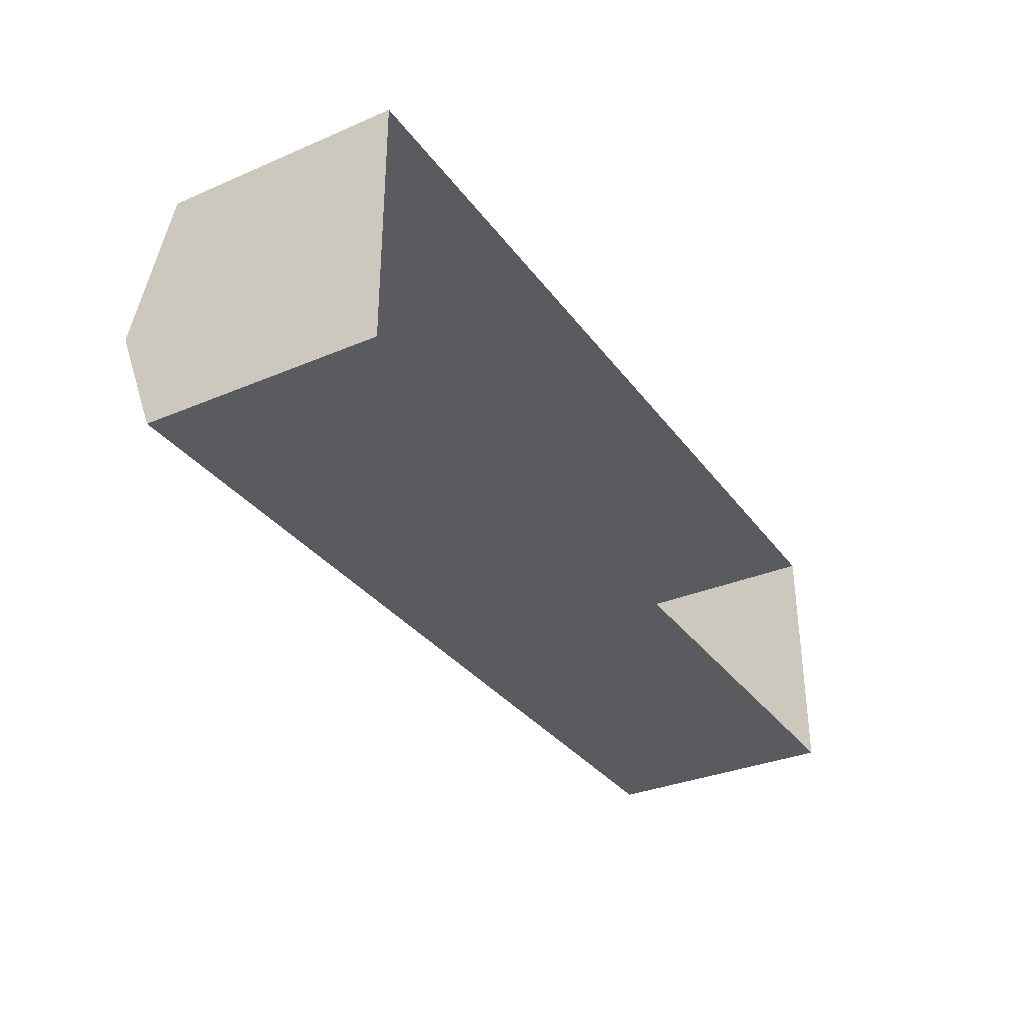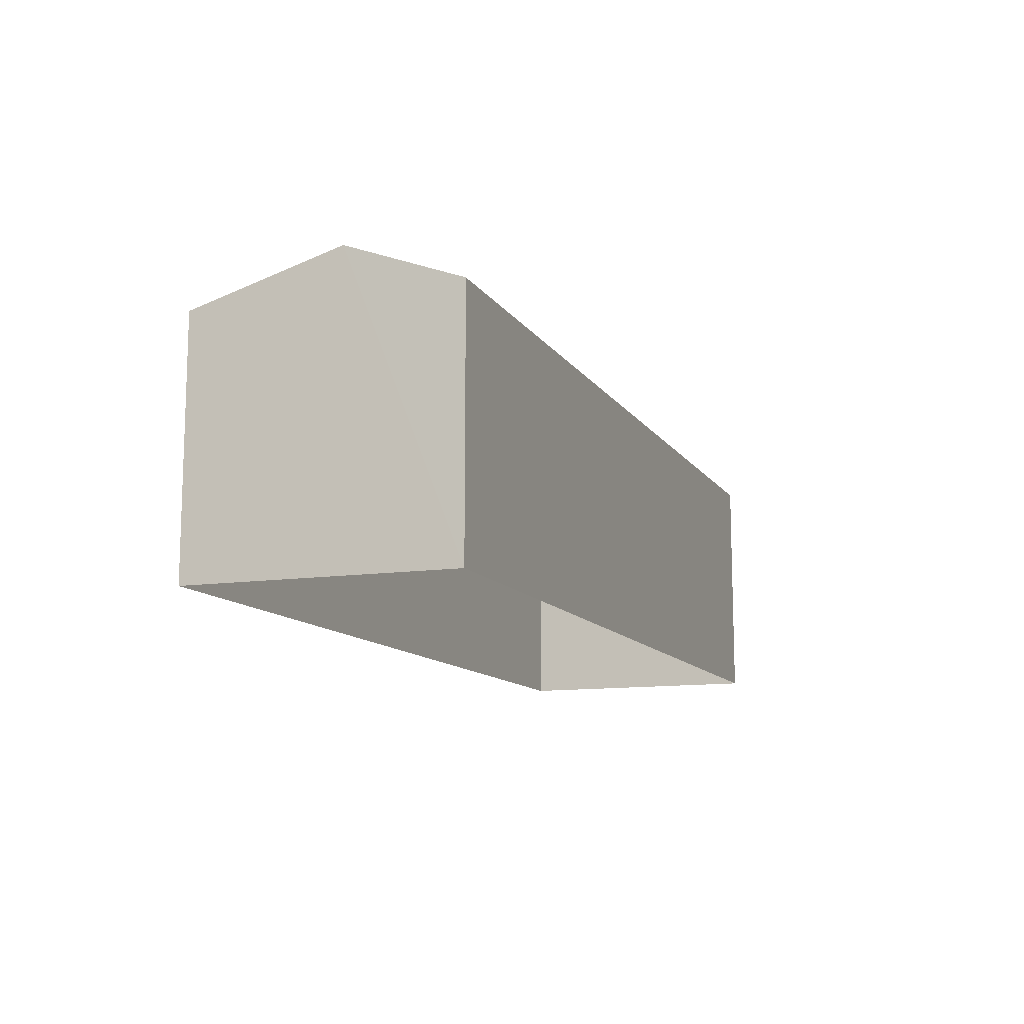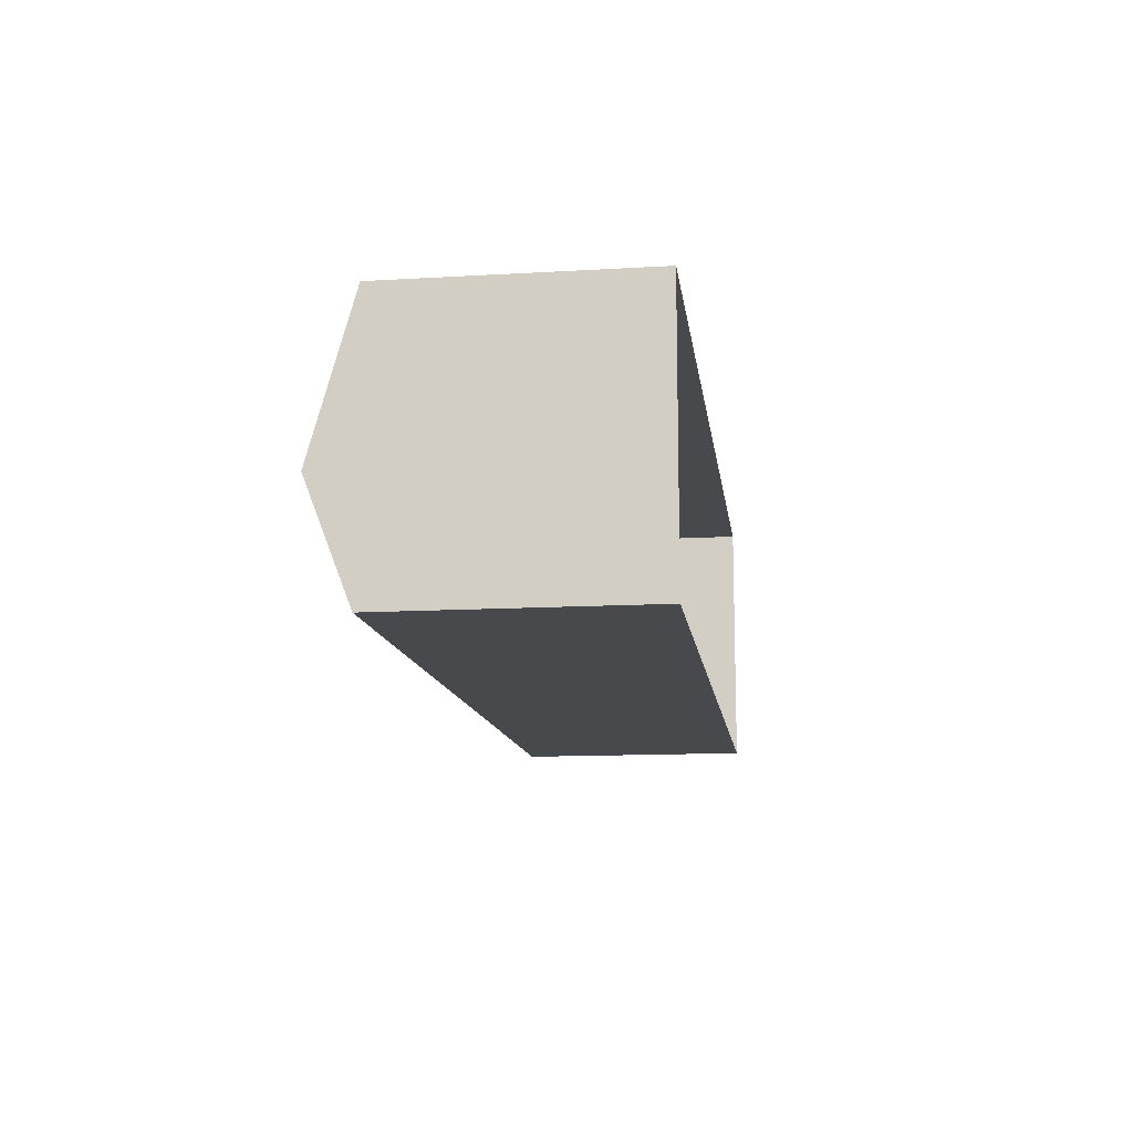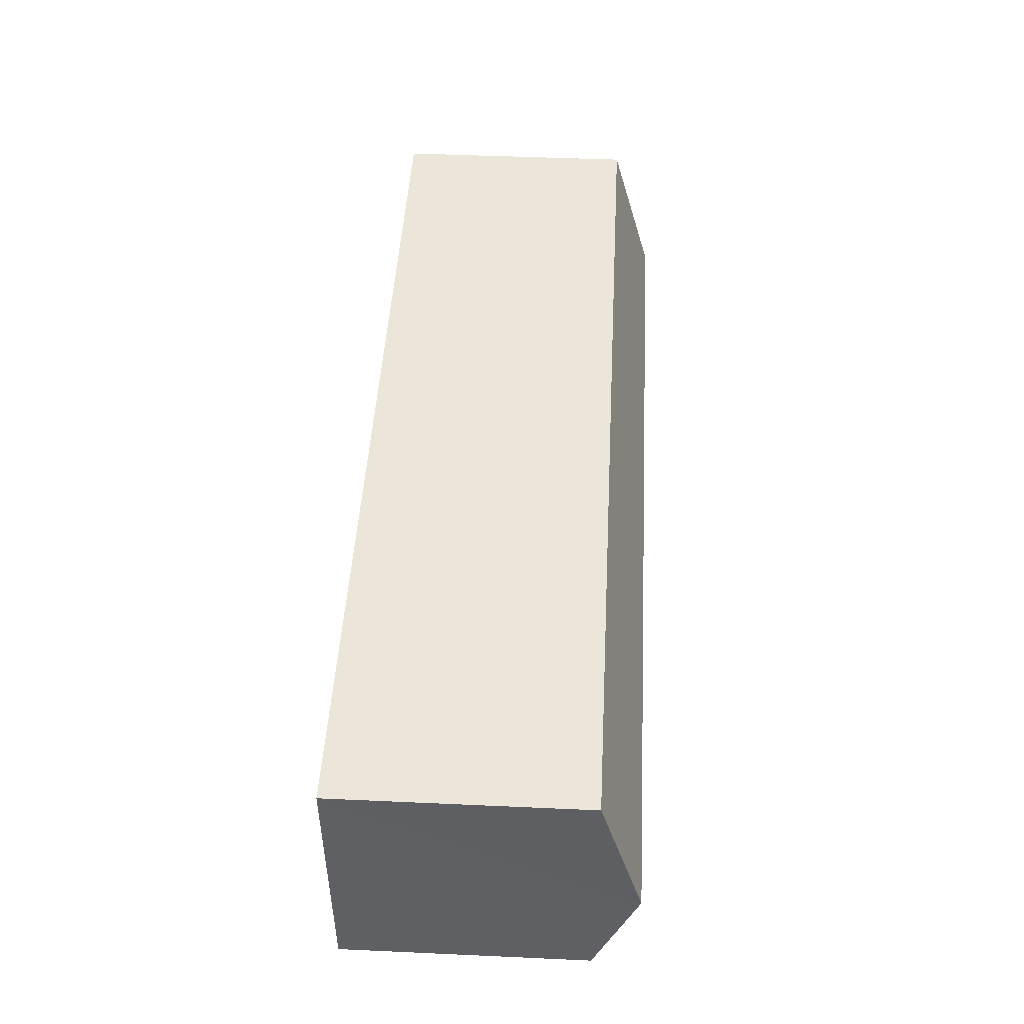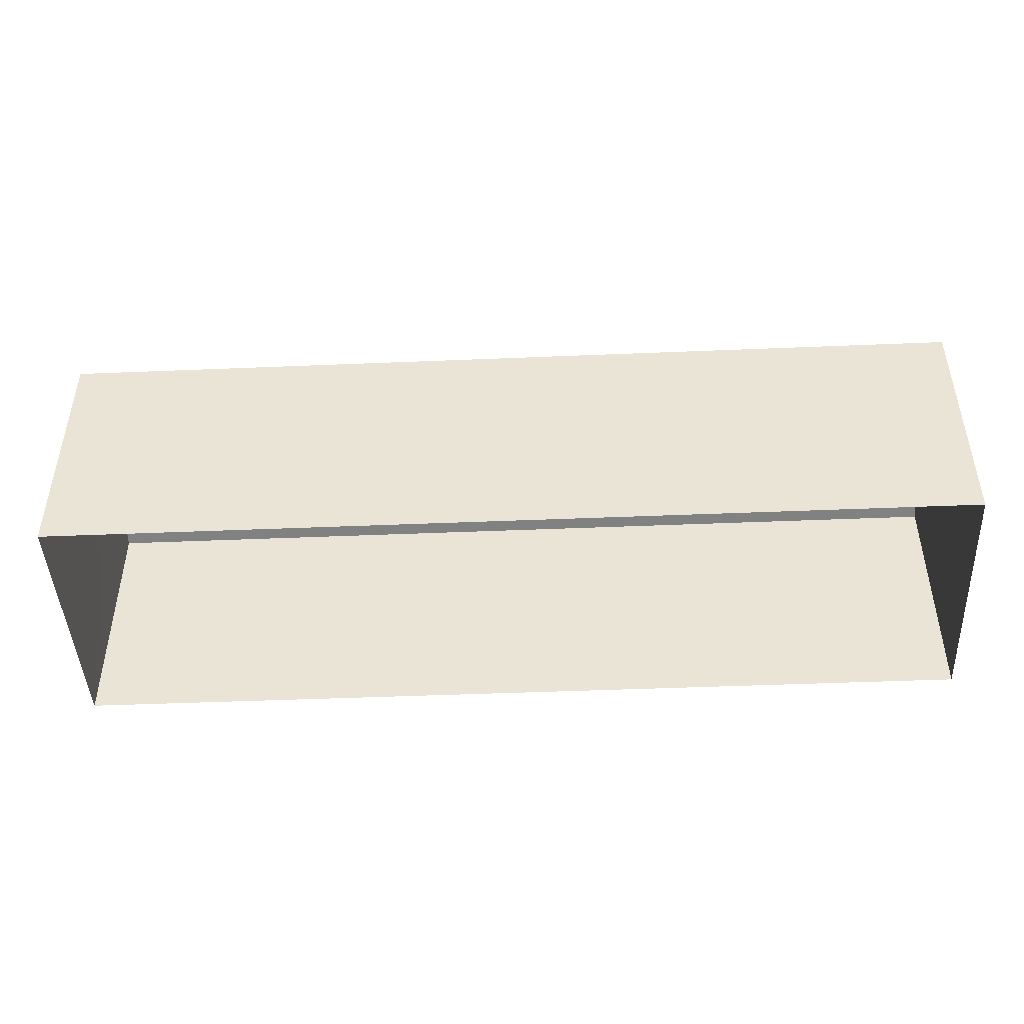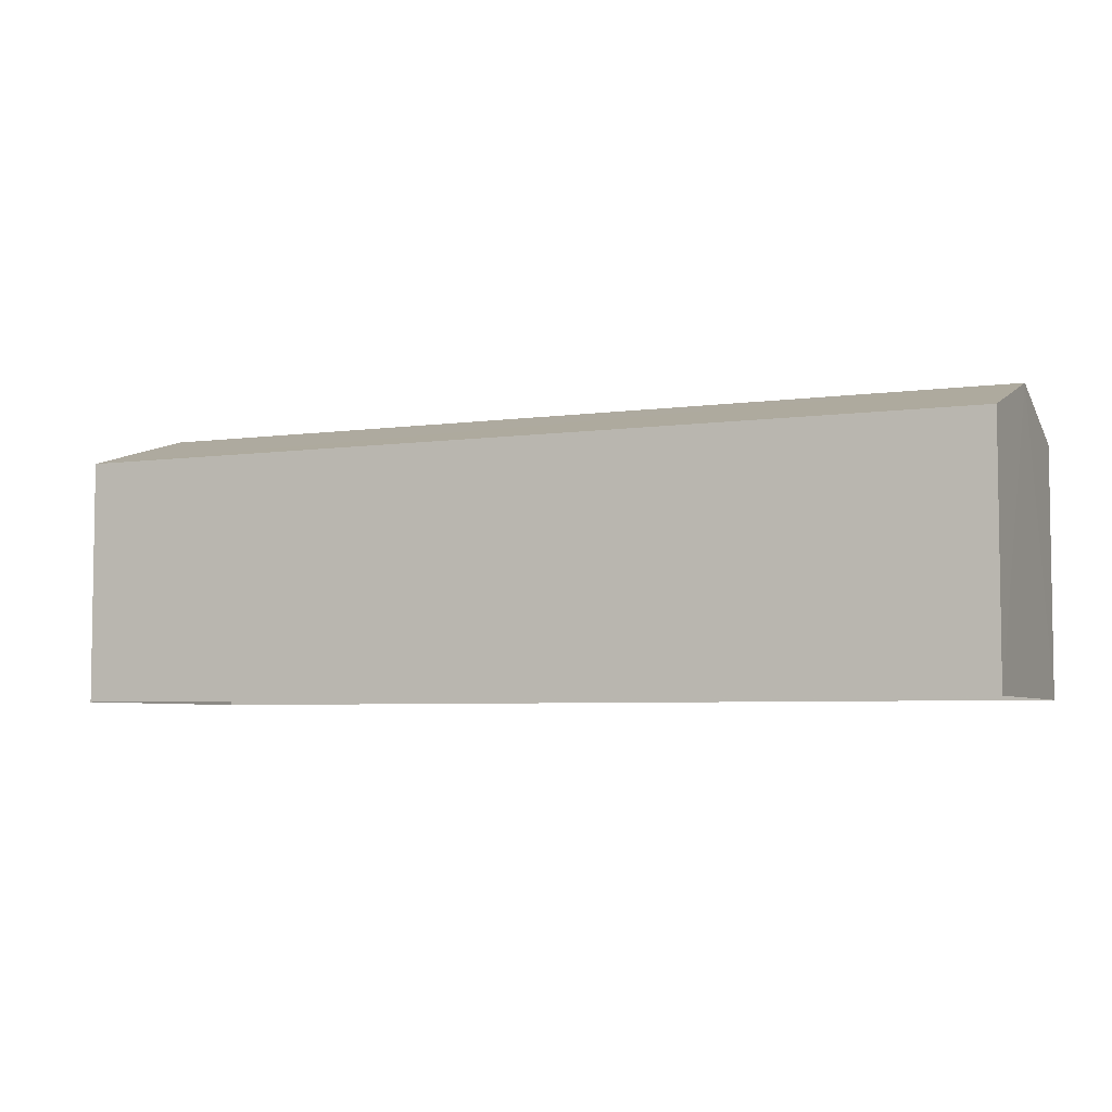
<metadata>
{"format":"obj","ext":"obj","renderer":"f3d","projection":"perspective","resolution":1024,"background":"white","views":[{"elev":-33.3,"azim":120.6,"up":"+Y"},{"elev":-11.6,"azim":-69.7,"up":"+Z"},{"elev":-12.3,"azim":97.4,"up":"+Y"},{"elev":48.0,"azim":-86.9,"up":"+Y"},{"elev":-45.1,"azim":2.6,"up":"+Z"},{"elev":-5.1,"azim":-156.4,"up":"+Z"}]}
</metadata>
<code>
v -2.252e+05 -1.273e+05 14.56
v -2.252e+05 -1.273e+05 14.56
v -2.252e+05 -1.273e+05 14.56
v -2.252e+05 -1.273e+05 14.56
v -2.252e+05 -1.273e+05 16.99
v -2.252e+05 -1.273e+05 16.99
v -2.252e+05 -1.273e+05 17.41
v -2.252e+05 -1.273e+05 17.41
v -2.252e+05 -1.273e+05 16.99
v -2.252e+05 -1.273e+05 16.99
f 1 2 3
f 4 1 3
f 5 6 7
f 8 5 7
f 9 10 8
f 7 9 8
f 6 2 7
f 2 1 7
f 1 9 7
f 9 1 4
f 10 9 4
f 10 4 8
f 4 3 8
f 3 5 8
f 5 3 2
f 6 5 2

</code>
